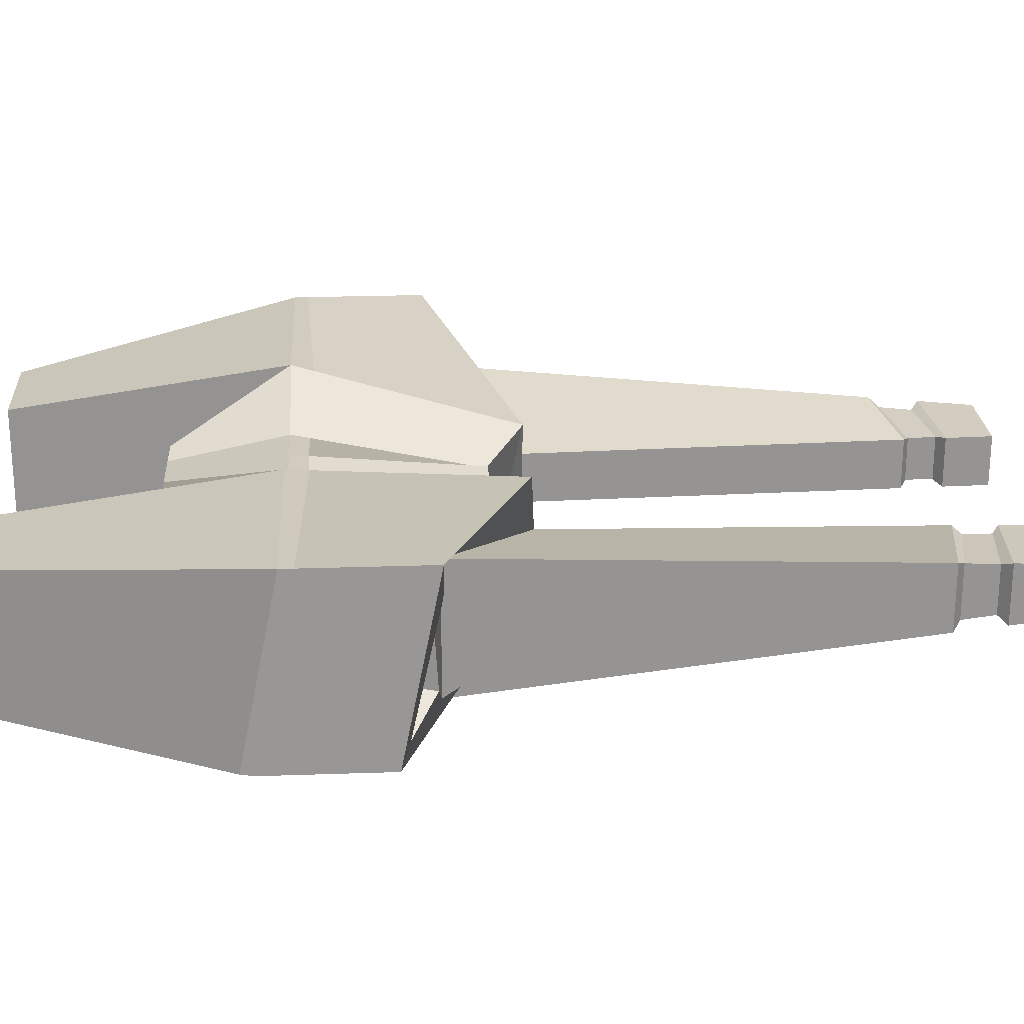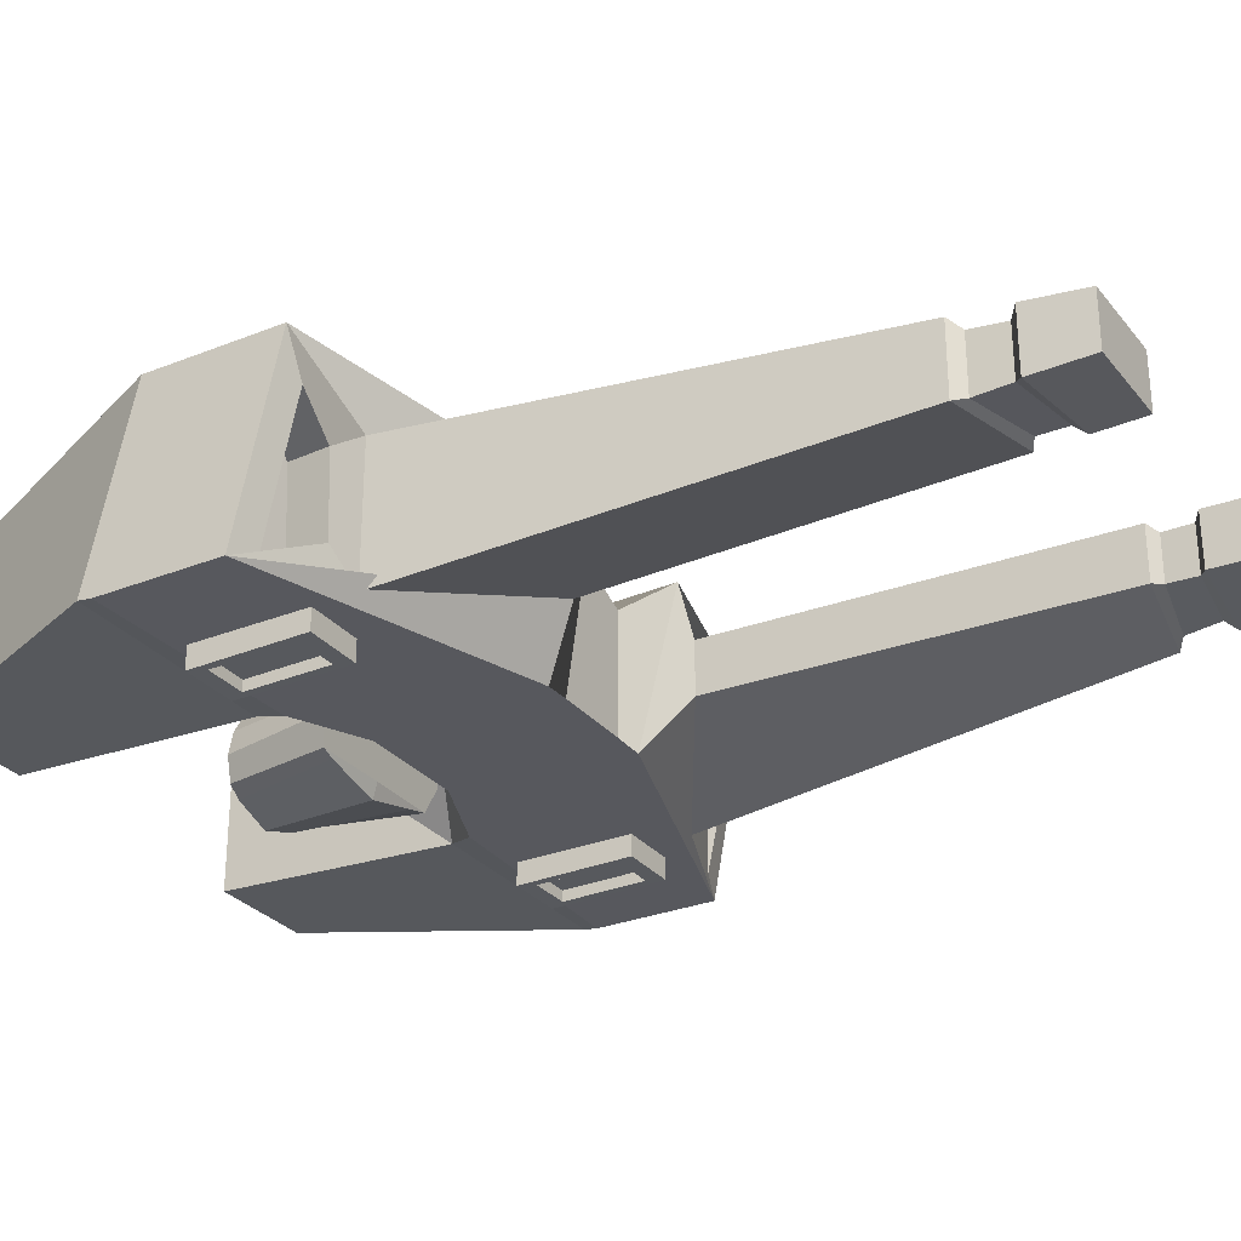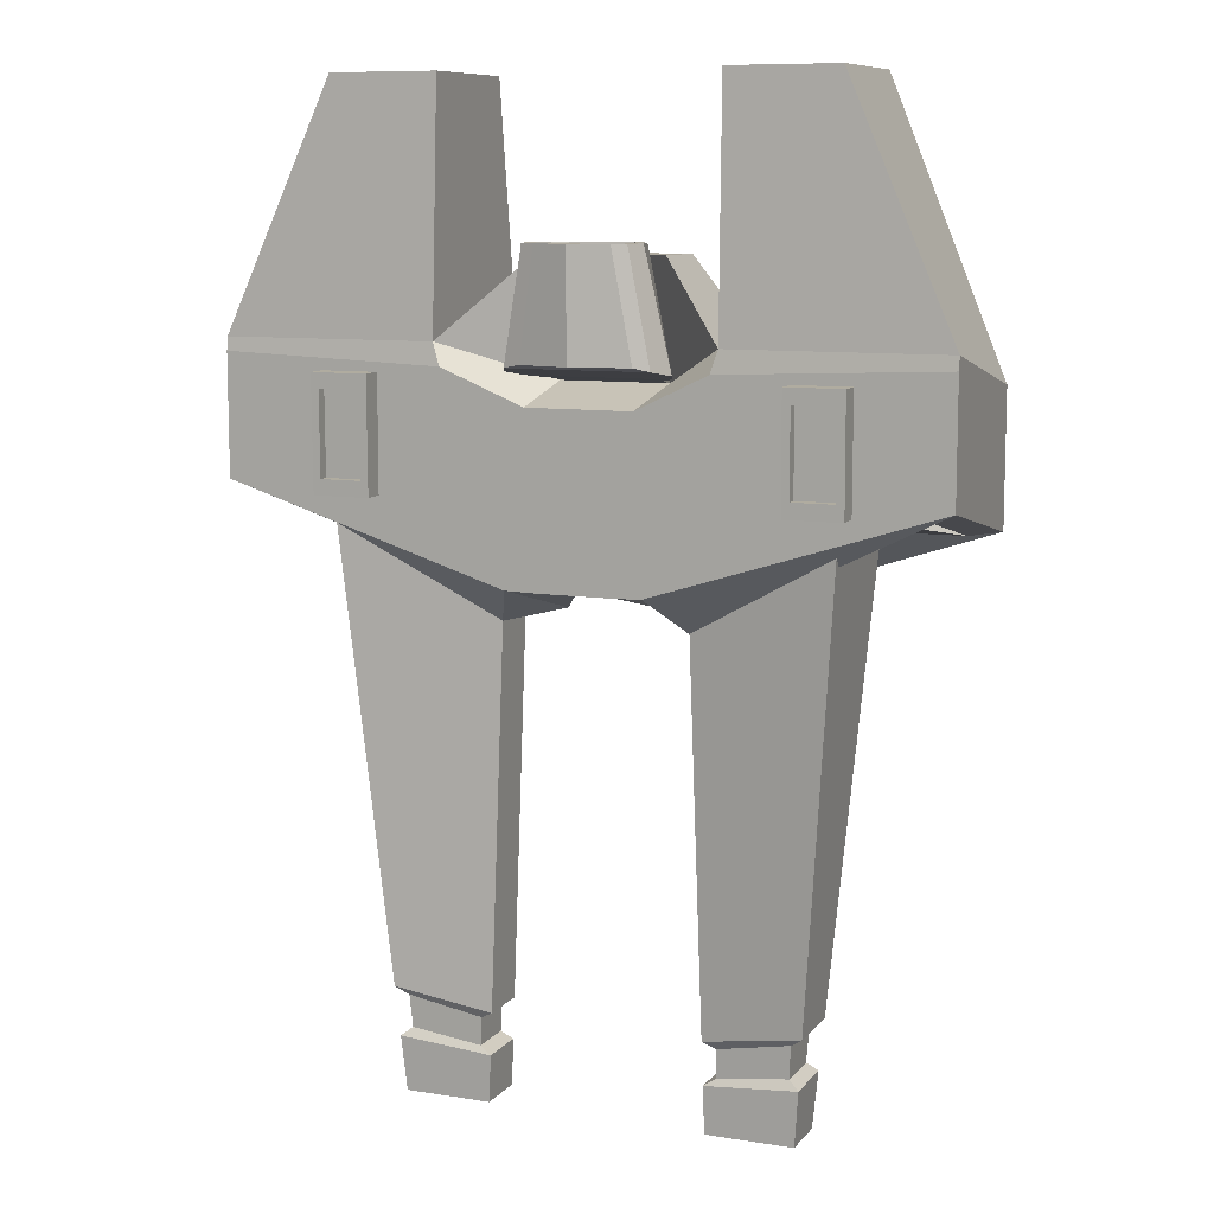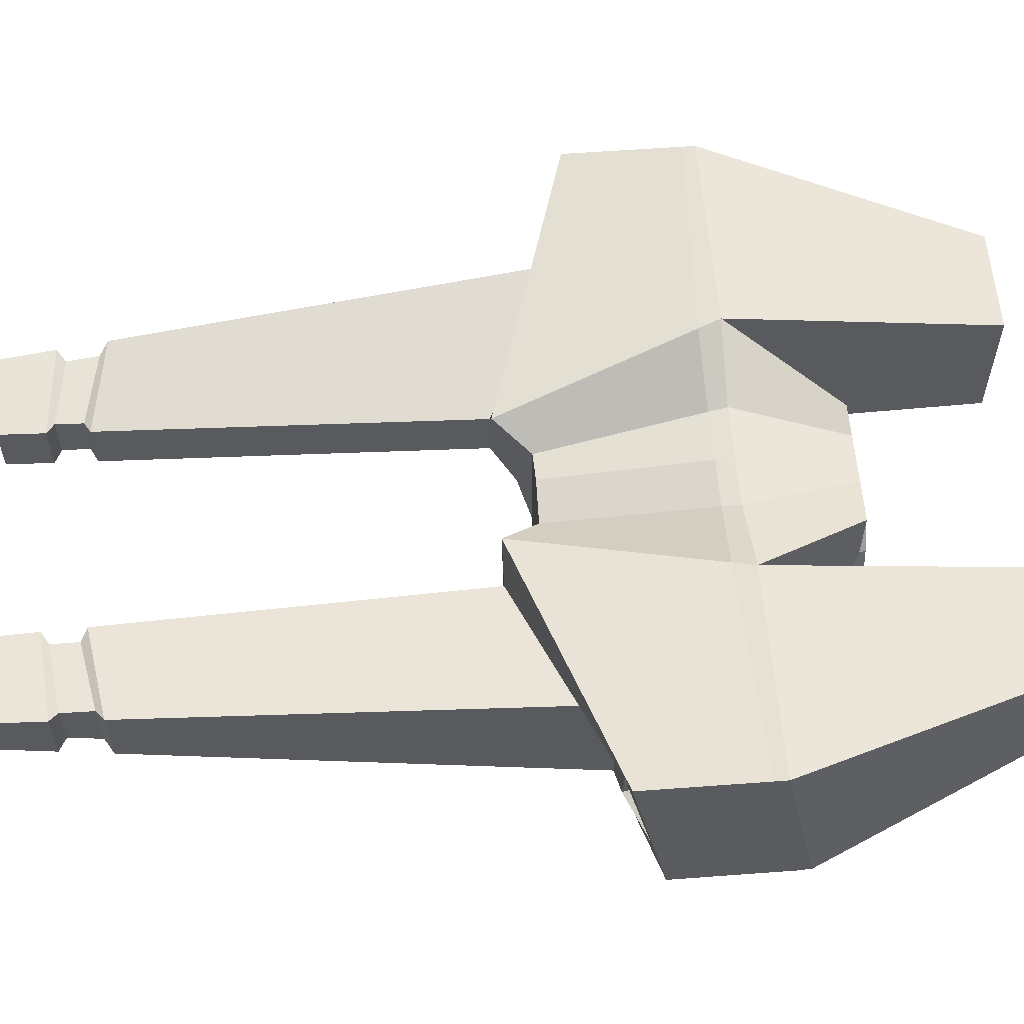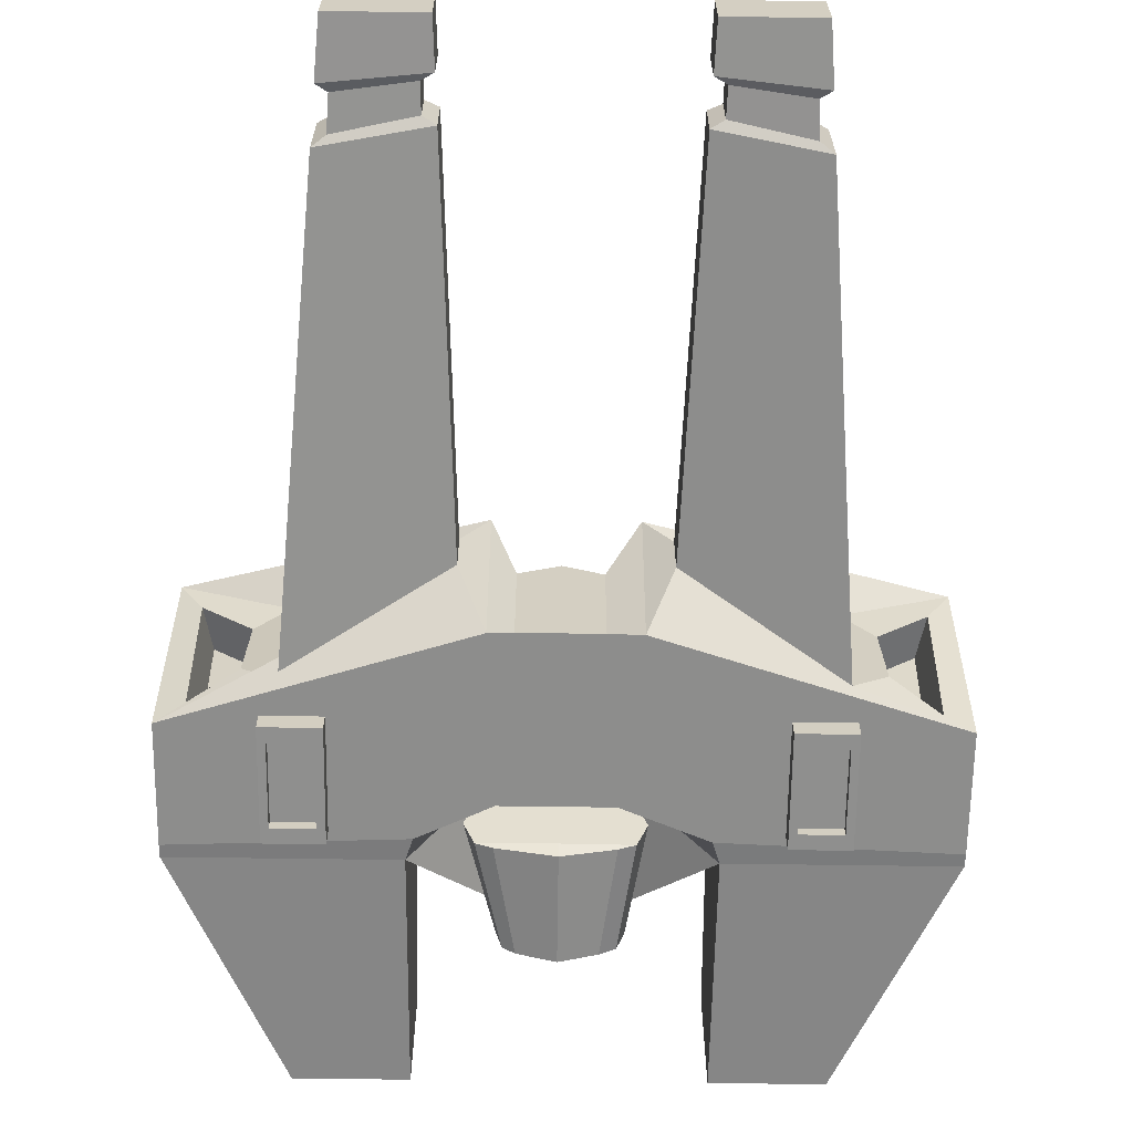
<metadata>
{"format":"obj","ext":"obj","renderer":"f3d","projection":"perspective","resolution":1024,"background":"white","views":[{"elev":23.2,"azim":86.6,"up":"+Y"},{"elev":-28.9,"azim":120.8,"up":"+Y"},{"elev":9.5,"azim":22.5,"up":"+Z"},{"elev":58.5,"azim":-94.4,"up":"+Y"},{"elev":-64.5,"azim":179.2,"up":"+Y"}]}
</metadata>
<code>
g default
v -0.3476 -0.1626 0.1998
v -0.4476 -0.1626 0.1998
v -0.3476 -0.2126 0.1993
v -0.4476 -0.2126 0.1993
v -0.3476 -0.2105 -0.000691
v -0.4476 -0.2105 -0.000691
v -0.3476 -0.1605 -0.000173
v -0.4476 -0.1605 -0.000173
v -0.3611 -0.2123 0.1724
v -0.4341 -0.2123 0.1724
v -0.4341 -0.2108 0.02625
v -0.3611 -0.2108 0.02625
v -0.3611 -0.1936 0.1725
v -0.4341 -0.1936 0.1725
v -0.4341 -0.1921 0.02645
v -0.3611 -0.1921 0.02645
v -0.3476 -0.2115 0.0993
v -0.3611 -0.2115 0.0993
v -0.3611 -0.1929 0.0995
v -0.4341 -0.1929 0.0995
v -0.4341 -0.2115 0.0993
v -0.4476 -0.2115 0.0993
v -0.4476 -0.1615 0.09982
v -0.3476 -0.1615 0.09982
v -0.3976 -0.1626 0.1998
v -0.3976 -0.1615 0.09982
v -0.3976 -0.1605 -0.000173
v -0.3976 -0.2105 -0.000691
v -0.3976 -0.2108 0.02625
v -0.3976 -0.1921 0.02645
v -0.3976 -0.1929 0.0995
v -0.3976 -0.1936 0.1725
v -0.3976 -0.2123 0.1724
v -0.3976 -0.2126 0.1993
g group3pCube45armatura2 group4
f 34 25 2 4
f 30 31 20 15
f 27 28 6 8
f 26 27 8 23
f 22 23 8 6
f 7 24 17 5
f 33 34 4 10
f 21 22 6 11
f 6 28 29 11
f 5 17 18 12
f 32 33 10 14
f 20 21 11 15
f 11 29 30 15
f 12 18 19 16
f 18 17 3 9
f 19 18 9 13
f 31 32 14 20
f 10 21 20 14
f 4 22 21 10
f 2 23 22 4
f 25 26 23 2
f 17 24 1 3
f 24 26 25 1
f 7 27 26 24
f 5 28 27 7
f 29 28 5 12
f 30 29 12 16
f 19 31 30 16
f 13 32 31 19
f 9 33 32 13
f 3 34 33 9
f 1 25 34 3
g default
v 0.4524 -0.1626 0.1998
v 0.3524 -0.1626 0.1998
v 0.4524 -0.2126 0.1993
v 0.3524 -0.2126 0.1993
v 0.4524 -0.2105 -0.000691
v 0.3524 -0.2105 -0.000691
v 0.4524 -0.1605 -0.000173
v 0.3524 -0.1605 -0.000173
v 0.4389 -0.2123 0.1724
v 0.3659 -0.2123 0.1724
v 0.3659 -0.2108 0.02625
v 0.4389 -0.2108 0.02625
v 0.4389 -0.1936 0.1725
v 0.3659 -0.1936 0.1725
v 0.3659 -0.1921 0.02645
v 0.4389 -0.1921 0.02645
v 0.4524 -0.2115 0.0993
v 0.4389 -0.2115 0.0993
v 0.4389 -0.1929 0.0995
v 0.3659 -0.1929 0.0995
v 0.3659 -0.2115 0.0993
v 0.3524 -0.2115 0.0993
v 0.3524 -0.1615 0.09982
v 0.4524 -0.1615 0.09982
v 0.4024 -0.1626 0.1998
v 0.4024 -0.1615 0.09982
v 0.4024 -0.1605 -0.000173
v 0.4024 -0.2105 -0.000691
v 0.4024 -0.2108 0.02625
v 0.4024 -0.1921 0.02645
v 0.4024 -0.1929 0.0995
v 0.4024 -0.1936 0.1725
v 0.4024 -0.2123 0.1724
v 0.4024 -0.2126 0.1993
g group4 group3pCube45armatura3
f 68 59 36 38
f 64 65 54 49
f 61 62 40 42
f 60 61 42 57
f 56 57 42 40
f 41 58 51 39
f 67 68 38 44
f 55 56 40 45
f 40 62 63 45
f 39 51 52 46
f 66 67 44 48
f 54 55 45 49
f 45 63 64 49
f 46 52 53 50
f 52 51 37 43
f 53 52 43 47
f 65 66 48 54
f 44 55 54 48
f 38 56 55 44
f 36 57 56 38
f 59 60 57 36
f 51 58 35 37
f 58 60 59 35
f 41 61 60 58
f 39 62 61 41
f 63 62 39 46
f 64 63 46 50
f 53 65 64 50
f 47 66 65 53
f 43 67 66 47
f 37 68 67 43
f 35 59 68 37
g default
v -0.6255 -0.1708 0.2508
v -0.2484 -0.1708 0.2508
v 0.2354 -0.1708 0.2508
v 0.6125 -0.1708 0.2508
v -0.6186 0.1546 0.1839
v -0.2457 0.1546 0.1839
v 0.2328 0.1546 0.1839
v 0.6057 0.1546 0.1839
v -0.6186 0.1546 -0.05192
v -0.1231 0.08206 -0.2105
v 0.1102 0.08206 -0.2105
v 0.6057 0.1546 -0.05192
v -0.6255 -0.1741 0.01494
v -0.1244 -0.1741 -0.1436
v 0.1115 -0.1741 -0.1436
v 0.6125 -0.1741 0.01494
v -0.4367 0.08248 -0.05192
v -0.1703 0.009971 -0.2105
v -0.1703 -0.08083 -0.2105
v -0.4367 -0.1533 -0.05192
v 0.1573 0.009971 -0.2105
v 0.4238 0.08248 -0.05192
v 0.4238 -0.1533 -0.05192
v 0.1573 -0.08083 -0.2105
v -0.4367 -0.1533 0.6747
v -0.2457 -0.1533 0.6747
v -0.2457 0.08248 0.6747
v -0.4367 0.08248 0.6747
v 0.2328 -0.1533 0.6747
v 0.4238 -0.1533 0.6747
v 0.4238 0.08248 0.6747
v 0.2328 0.08248 0.6747
v -0.3572 0.01101 -1.044
v -0.2015 0.01101 -1.044
v -0.2015 -0.08187 -1.044
v -0.3572 -0.08187 -1.044
v 0.1885 0.01101 -1.044
v 0.3443 0.01101 -1.044
v 0.3443 -0.08187 -1.044
v 0.1885 -0.08187 -1.044
v 0.000117 -0.02347 0.1839
v 0.000116 -0.1741 -0.1448
v 0.000116 0.05725 -0.1448
v 0.000117 0.08571 0.1839
v -0.09095 -0.02347 0.1839
v -0.06664 -0.1741 -0.1448
v -0.06664 0.02747 -0.1448
v -0.09095 0.08571 0.1839
v 0.1004 -0.02347 0.1839
v 0.1004 0.08571 0.1839
v 0.06967 0.02747 -0.1448
v 0.06967 -0.1741 -0.1448
v 0.000116 0.06021 0.3877
v 0.000116 0.005521 0.3877
v 0.04417 0.005521 0.3877
v 0.04417 0.06021 0.3877
v -0.04648 0.06021 0.3877
v -0.04648 0.005521 0.3877
v -0.1198 -0.05953 0.3877
v -0.1198 0.05859 0.3877
v 0.1068 -0.05953 0.3877
v 0.1068 0.05859 0.3877
v -0.5775 0.08323 -0.05174
v -0.578 -0.1492 -0.00106
v -0.4941 0.03957 -0.03678
v -0.4966 -0.1095 -0.0457
v 0.5645 0.08323 -0.05174
v 0.5651 -0.1492 -0.00106
v 0.4837 -0.1095 -0.0457
v 0.4812 0.03957 -0.03678
v -0.5631 0.09169 0.02659
v -0.5637 -0.1407 0.07727
v -0.4798 0.04803 0.04154
v -0.4823 -0.101 0.03263
v 0.5502 0.09169 0.02659
v 0.5508 -0.1407 0.07727
v 0.4694 -0.101 0.03263
v 0.4669 0.04803 0.04154
v -0.3651 0.01816 -0.9452
v -0.1984 0.01091 -0.9611
v -0.1984 -0.08177 -0.9611
v -0.3651 -0.08902 -0.9452
v -0.3723 0.02459 -0.8559
v -0.1956 0.01081 -0.886
v -0.1956 -0.08167 -0.886
v -0.3723 -0.09545 -0.8559
v 0.1854 0.01091 -0.9611
v 0.3522 0.01816 -0.9452
v 0.3522 -0.08902 -0.9452
v 0.1854 -0.08177 -0.9611
v 0.1826 0.01081 -0.886
v 0.3594 0.02459 -0.8559
v 0.3594 -0.09545 -0.8559
v 0.1826 -0.08167 -0.886
v -0.3499 0.01359 -0.8715
v -0.2181 0.004096 -0.8981
v -0.2194 0.005184 -0.9477
v -0.3464 0.00825 -0.9304
v -0.2181 -0.07495 -0.8981
v -0.2194 -0.07604 -0.9477
v -0.3499 -0.08445 -0.8715
v -0.3464 -0.07911 -0.9304
v 0.2052 0.004096 -0.8981
v 0.337 0.01359 -0.8715
v 0.3335 0.00825 -0.9304
v 0.2065 0.005184 -0.9477
v 0.337 -0.08445 -0.8715
v 0.3335 -0.07911 -0.9304
v 0.2052 -0.07495 -0.8981
v 0.2065 -0.07604 -0.9477
v 0.000117 -0.05327 0.1894
v 0.1004 -0.05327 0.1894
v 0.06533 -0.05327 0.4078
v 0.000116 -0.05327 0.4078
v -0.09095 -0.05327 0.1894
v -0.06485 -0.05327 0.4078
v 0.000117 -0.2082 0.2187
v 0.1004 -0.1856 0.2187
v 0.06533 -0.1885 0.4078
v 0.000116 -0.2111 0.4078
v -0.09095 -0.1856 0.2187
v -0.06485 -0.1885 0.4078
v 0.000117 -0.09309 0.1955
v 0.000117 -0.1367 0.204
v 0.000117 -0.1803 0.2125
v 0.1289 -0.1816 0.2128
v 0.1475 -0.1374 0.2041
v 0.1311 -0.09409 0.1957
v 0.08649 -0.1718 0.4078
v 0.0968 -0.1298 0.4078
v 0.08693 -0.08831 0.4078
v -0.09233 -0.1718 0.4078
v -0.1055 -0.1299 0.4078
v -0.09293 -0.08833 0.4078
v -0.1196 -0.1814 0.2128
v -0.138 -0.1373 0.2041
v -0.1214 -0.09388 0.1956
v -0.6186 0.1546 0.1603
v -0.2334 0.1473 0.1445
v -0.08852 0.07988 0.151
v 0.000117 0.08286 0.151
v 0.09736 0.07988 0.151
v 0.2205 0.1473 0.1445
v 0.6057 0.1546 0.1603
v 0.6125 -0.1741 0.2272
v 0.223 -0.1741 0.2113
v 0.09736 -0.1741 0.151
v 0.000117 -0.1741 0.151
v -0.08852 -0.1741 0.151
v -0.236 -0.1741 0.2113
v -0.6255 -0.1741 0.2272
v 0.06996 -0.1732 0.4078
v -0.00027 -0.1802 0.4078
v 0.05459 -0.1753 0.4078
v -0.0747 -0.1729 0.4078
v -0.05498 -0.1748 0.4078
v -0.000325 -0.06813 0.4078
v 0.05602 -0.06797 0.4078
v 0.07096 -0.0904 0.4078
v -0.05652 -0.06828 0.4078
v -0.07586 -0.09063 0.4078
v 0.07842 -0.1298 0.4078
v -0.08533 -0.1298 0.4078
v -0.001468 -0.1561 0.2374
v 0.0374 -0.1572 0.2374
v -0.001682 -0.1958 0.2374
v 0.02884 -0.1931 0.2374
v -0.0431 -0.157 0.2374
v -0.03212 -0.1928 0.2374
v -0.001713 -0.09872 0.2374
v 0.02964 -0.09863 0.2374
v -0.001468 -0.1097 0.2374
v 0.03795 -0.1111 0.2374
v -0.03298 -0.09881 0.2374
v -0.04374 -0.1112 0.2374
v 0.0421 -0.133 0.2374
v -0.001468 -0.1329 0.2374
v -0.04901 -0.133 0.2374
g group4 group3pCube46
f 93 94 95 96
f 121 122 123 124
f 97 98 99 100
f 206 207 78 77
f 111 209 210 119
f 211 212 80 79
f 101 102 103 104
f 110 111 119 120
f 105 106 107 108
f 81 82 218 219
f 215 216 110 120
f 83 84 213 214
f 212 213 84 80
f 81 219 206 77
f 77 78 86 85
f 78 82 87 86
f 82 81 88 87
f 140 139 141 142
f 79 80 90 89
f 143 144 145 146
f 84 83 92 91
f 83 79 89 92
f 69 70 94 93
f 70 74 95 94
f 74 73 96 95
f 73 69 93 96
f 71 72 98 97
f 72 76 99 98
f 76 75 100 99
f 75 71 97 100
f 147 148 102 101
f 148 149 103 102
f 149 150 104 103
f 150 147 101 104
f 155 156 106 105
f 156 157 107 106
f 157 158 108 107
f 158 155 105 108
f 216 217 114 110
f 114 115 111 110
f 115 208 209 111
f 125 126 122 121
f 82 114 217 218
f 78 115 114 82
f 207 208 115 78
f 127 126 125 128
f 124 123 129 130
f 119 210 211 79
f 120 119 79 83
f 214 215 120 83
f 185 186 187 188
f 118 112 121 124
f 189 185 188 190
f 112 116 125 121
f 70 113 126 127
f 116 74 128 125
f 74 70 127 128
f 117 71 129 123
f 71 75 130 129
f 75 118 124 130
f 81 77 131 132
f 77 85 133 131
f 85 88 134 133
f 88 81 132 134
f 80 84 136 135
f 84 91 137 136
f 91 90 138 137
f 90 80 135 138
f 132 131 139 140
f 131 133 141 139
f 133 134 142 141
f 134 132 140 142
f 135 136 144 143
f 136 137 145 144
f 137 138 146 145
f 138 135 143 146
f 163 164 165 166
f 164 167 168 165
f 167 169 170 168
f 169 163 166 170
f 85 86 152 151
f 86 87 153 152
f 87 88 154 153
f 88 85 151 154
f 171 172 173 174
f 172 175 176 173
f 175 177 178 176
f 177 171 174 178
f 89 90 160 159
f 90 91 161 160
f 91 92 162 161
f 92 89 159 162
f 151 152 164 163
f 148 147 166 165
f 152 153 167 164
f 149 148 165 168
f 153 154 169 167
f 150 149 168 170
f 154 151 163 169
f 147 150 170 166
f 159 160 172 171
f 156 155 174 173
f 160 161 175 172
f 157 156 173 176
f 161 162 177 175
f 158 157 176 178
f 162 159 171 177
f 155 158 178 174
f 109 117 180 179
f 117 123 181 180
f 123 122 182 181
f 113 109 179 183
f 122 126 184 182
f 126 113 183 184
f 193 192 195 194
f 192 191 196 195
f 193 194 186 185
f 194 197 187 186
f 233 232 234 235
f 203 193 185 189
f 232 236 237 234
f 200 203 189 190
f 179 180 196 191
f 180 181 199 196
f 239 238 240 241
f 238 242 243 240
f 184 183 205 202
f 183 179 191 205
f 194 195 198 197
f 195 196 199 198
f 233 244 245 232
f 244 241 240 245
f 232 245 246 236
f 245 240 243 246
f 200 201 204 203
f 201 202 205 204
f 191 192 204 205
f 192 193 203 204
f 73 74 207 206
f 74 116 208 207
f 209 208 116 112
f 210 209 112 118
f 211 210 118 75
f 75 76 212 211
f 72 213 212 76
f 214 213 72 71
f 117 215 214 71
f 109 216 215 117
f 113 217 216 109
f 218 217 113 70
f 219 218 70 69
f 206 219 69 73
f 188 187 222 221
f 187 197 220 222
f 200 190 224 223
f 190 188 221 224
f 181 182 225 226
f 199 181 226 227
f 182 184 228 225
f 184 202 229 228
f 197 198 230 220
f 198 199 227 230
f 201 200 223 231
f 202 201 231 229
f 221 222 235 234
f 222 220 233 235
f 223 224 237 236
f 224 221 234 237
f 226 225 238 239
f 227 226 239 241
f 225 228 242 238
f 228 229 243 242
f 220 230 244 233
f 230 227 241 244
f 231 223 236 246
f 229 231 246 243

</code>
